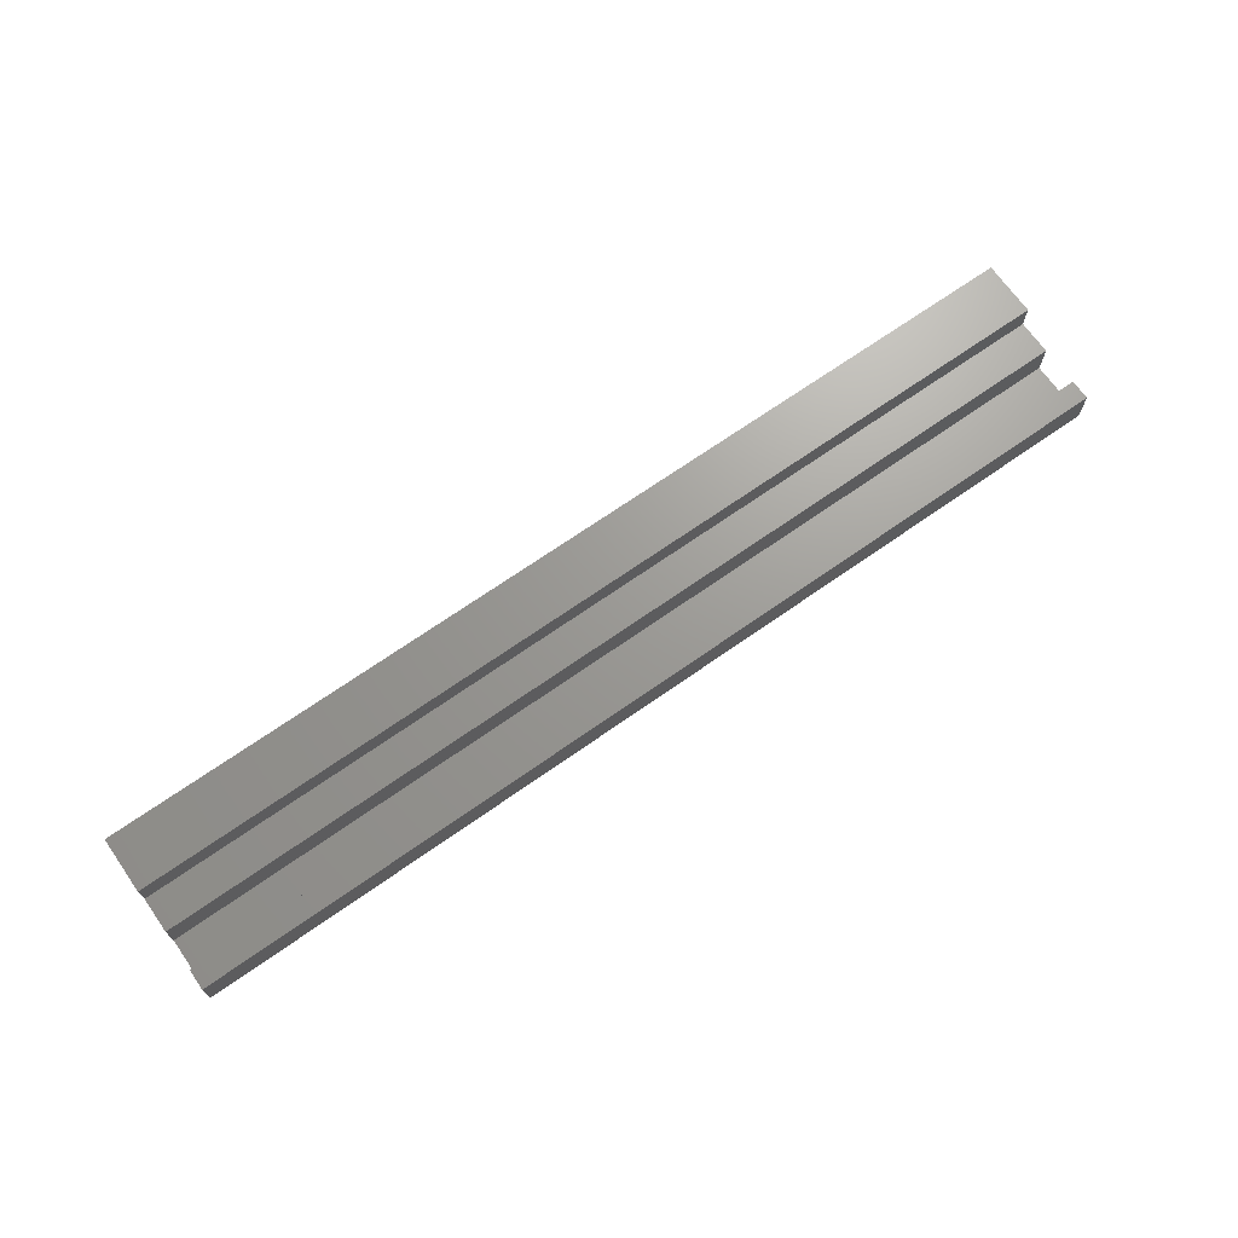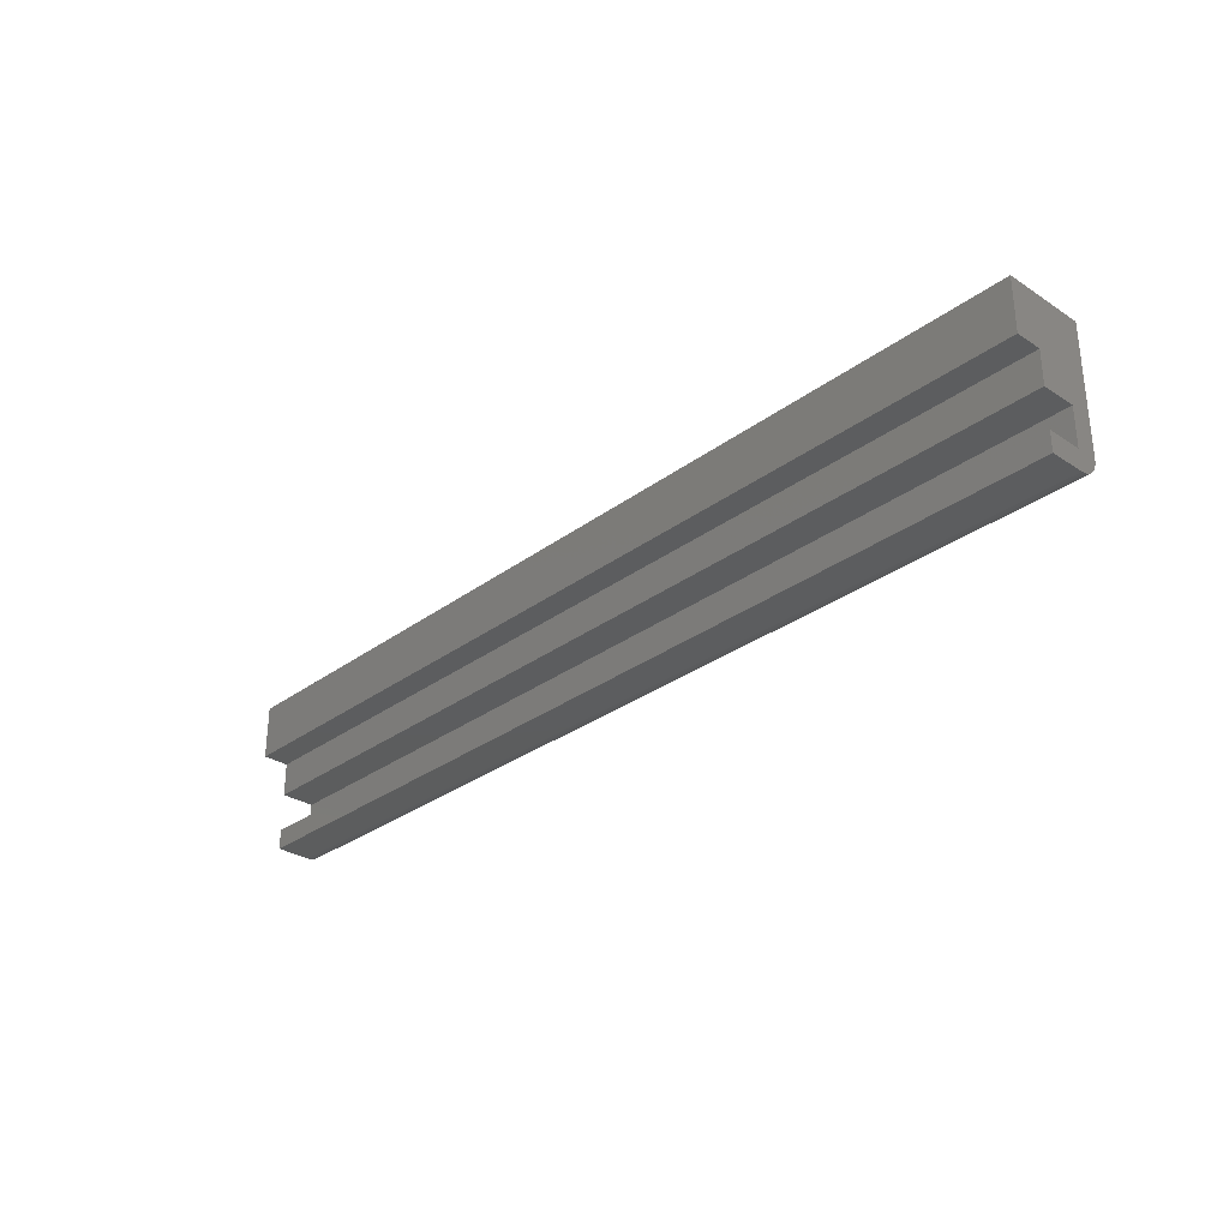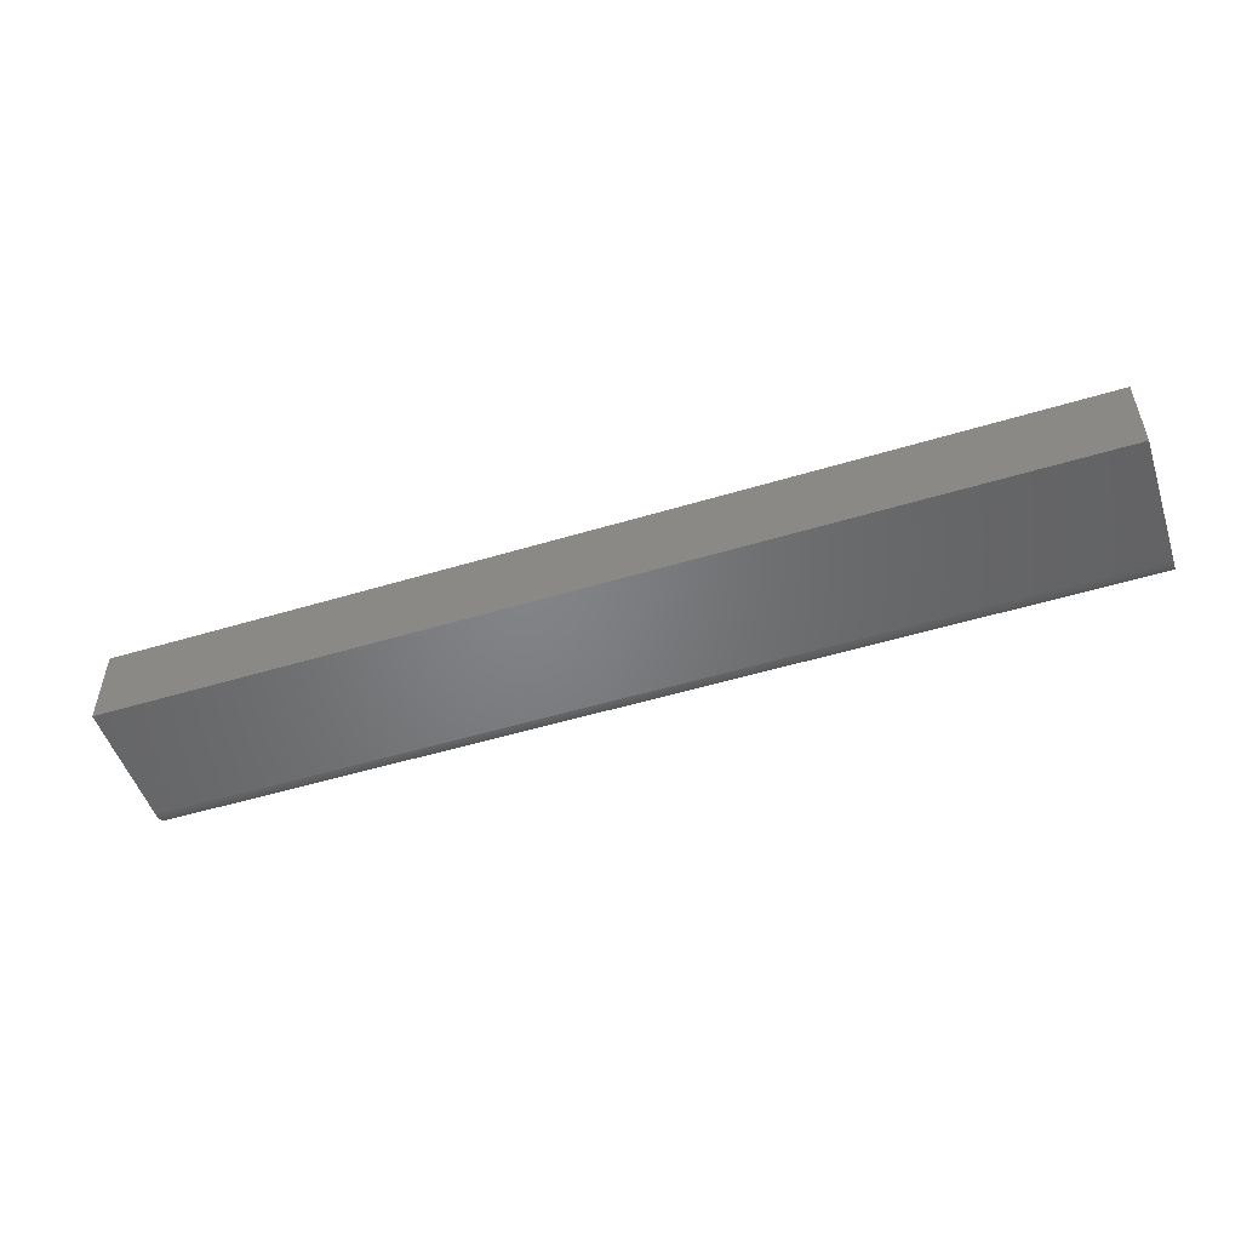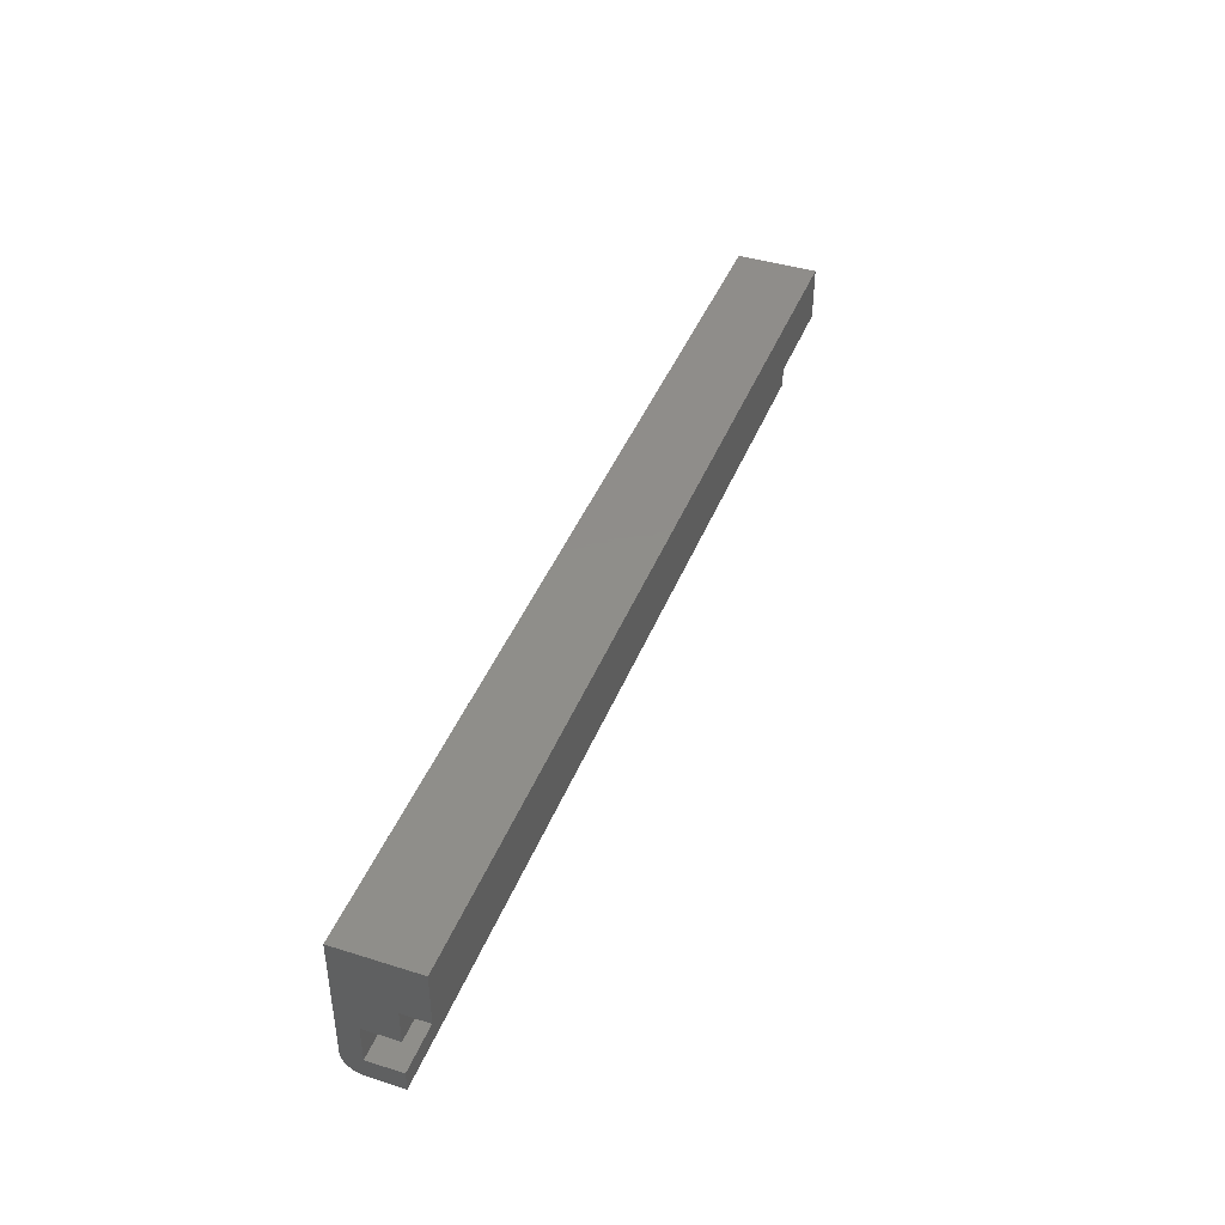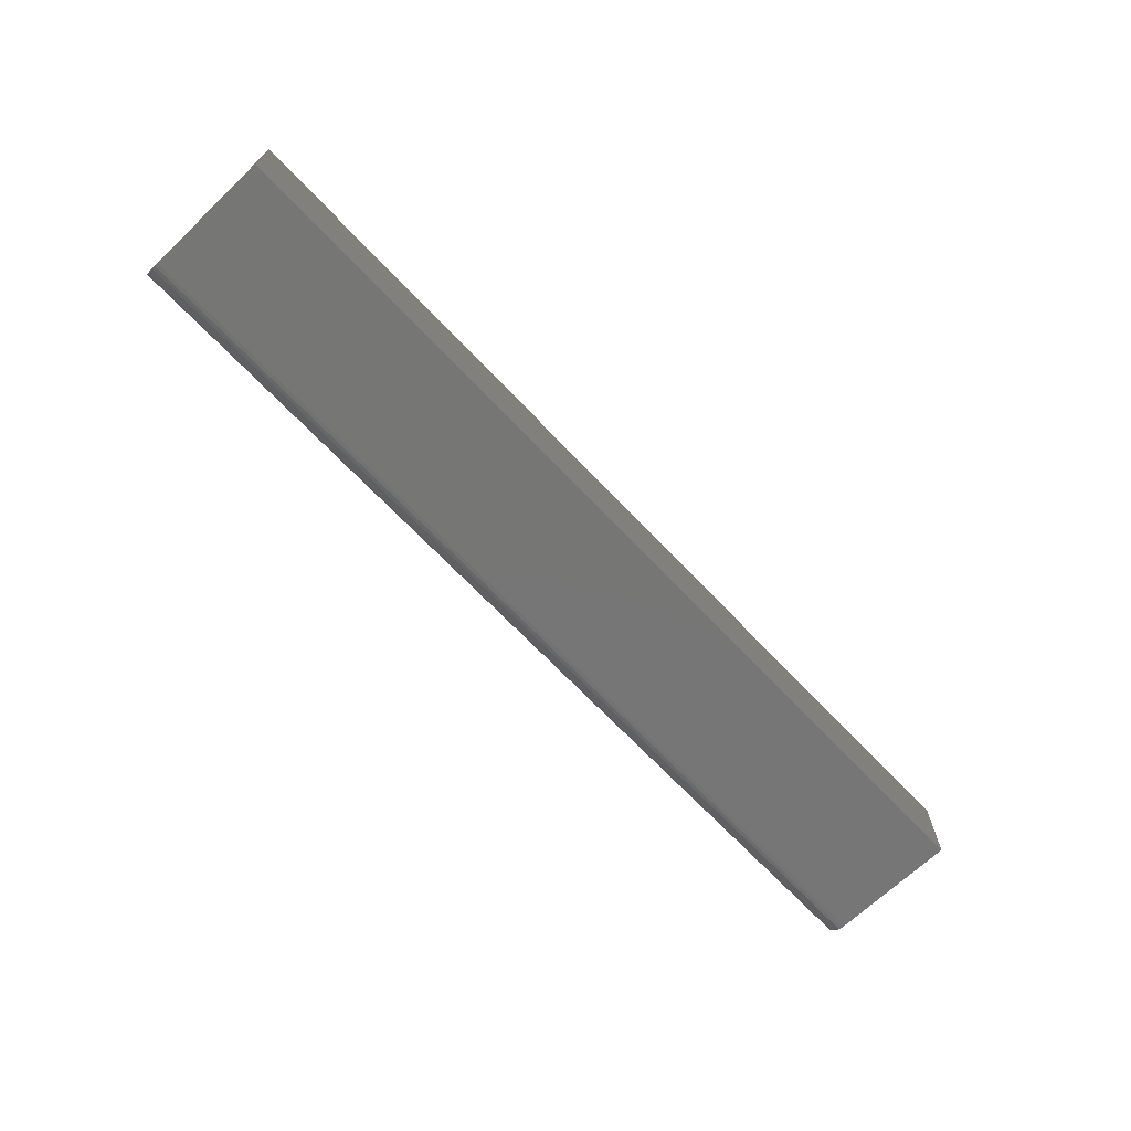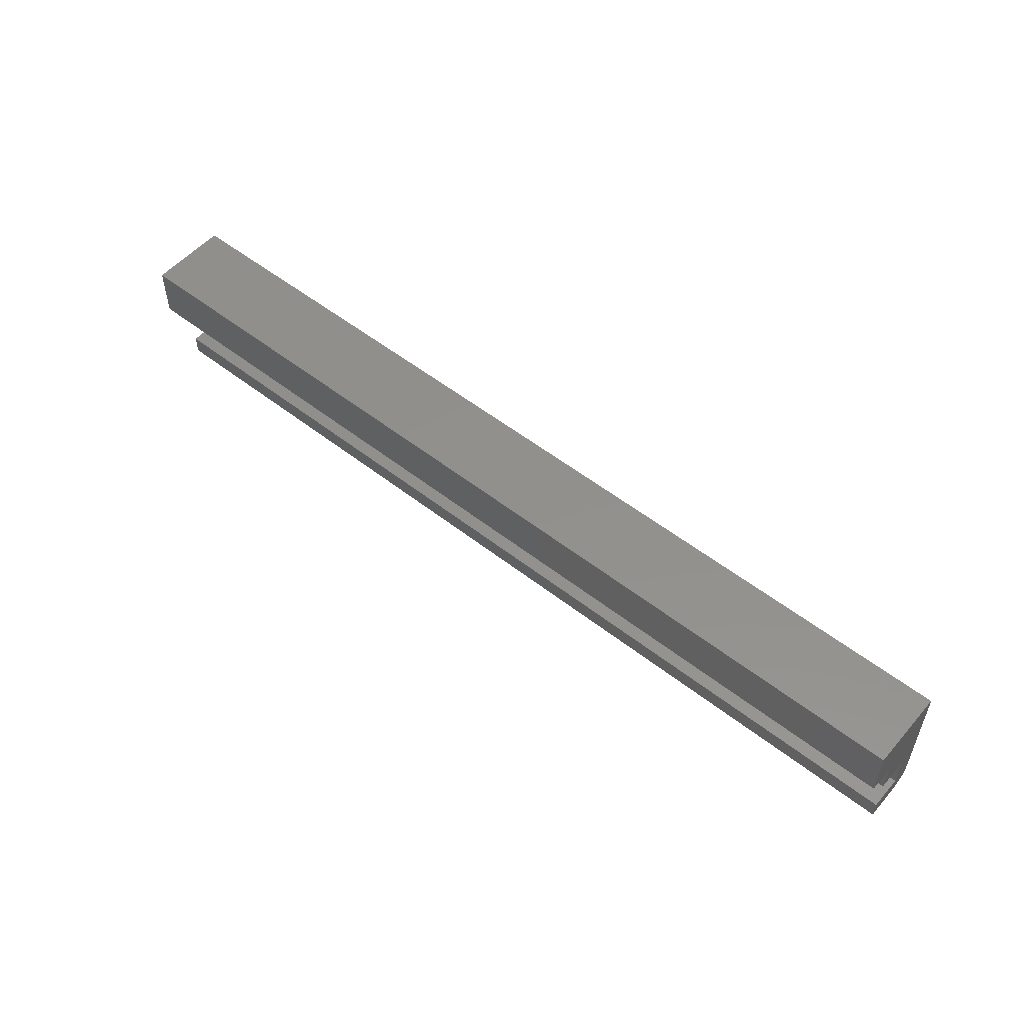
<metadata>
{"format":"stl","ext":"stl","renderer":"f3d","projection":"perspective","resolution":1024,"background":"white","views":[{"elev":69.5,"azim":-35.1,"up":"+Z"},{"elev":-30.4,"azim":46.8,"up":"+Y"},{"elev":-51.4,"azim":-161.8,"up":"+Z"},{"elev":42.4,"azim":-69.4,"up":"+Y"},{"elev":-68.7,"azim":133.5,"up":"+Z"},{"elev":53.6,"azim":39.9,"up":"+Y"}]}
</metadata>
<code>
# stl→obj: 38 verts, 72 faces
v 0.75 -0.03084 -0.03084
v 0.75 -0.03084 -0.003701
v 0.75 -0.04688 -0.003701
v 0.75 -0.04688 -0.03125
v 0.75 -0.04657 -0.0343
v 0.75 9.819e-19 -0.03084
v 0.75 -0.04569 -0.03723
v 0.75 -0.04424 -0.03993
v 0.75 -0.0423 -0.0423
v 0.75 -0.03993 -0.04424
v 0.75 -0.03723 -0.04569
v 0.75 -0.0343 -0.04657
v 0.75 -0.03125 -0.04688
v 0.75 0.07031 -0.04688
v 0.75 0.07031 -0.003701
v 0.75 0.02714 -0.003701
v 0.75 2.644e-18 -0.003701
v 0.75 0.02714 0.01727
v 0.75 0.07031 0.01727
v -1.001e-18 -0.03084 -0.03084
v -1.001e-18 9.819e-19 -0.03084
v -7.854e-19 -0.04657 -0.0343
v -9.758e-19 -0.04688 -0.03125
v -2.696e-18 -0.04688 -0.003701
v -2.696e-18 -0.03084 -0.003701
v -2.696e-18 2.644e-18 -0.003701
v -2.696e-18 0.02714 -0.003701
v -2.696e-18 0.07031 -0.003701
v 4.481e-34 0.07031 -0.04688
v 5.975e-35 -0.03125 -0.04688
v -1.875e-20 -0.0343 -0.04657
v -7.428e-20 -0.03723 -0.04569
v -1.644e-19 -0.03993 -0.04424
v -2.858e-19 -0.0423 -0.0423
v -4.337e-19 -0.04424 -0.03993
v -6.024e-19 -0.04569 -0.03723
v -4.006e-18 0.02714 0.01727
v -4.006e-18 0.07031 0.01727
f 1 2 3
f 1 3 4
f 1 4 5
f 1 5 6
f 6 5 7
f 6 7 8
f 6 8 9
f 6 9 10
f 6 10 11
f 6 11 12
f 6 12 13
f 6 13 14
f 6 14 15
f 6 15 16
f 6 16 17
f 16 15 18
f 18 15 19
f 20 21 22
f 20 22 23
f 20 23 24
f 20 24 25
f 21 26 27
f 21 27 28
f 21 28 29
f 21 29 30
f 21 30 31
f 21 31 32
f 21 32 33
f 21 33 34
f 21 34 35
f 21 35 36
f 21 36 22
f 27 37 28
f 28 37 38
f 24 23 3
f 3 23 4
f 30 29 13
f 13 29 14
f 30 13 31
f 31 13 12
f 31 12 32
f 32 12 11
f 32 11 33
f 33 11 10
f 33 10 34
f 34 10 9
f 34 9 35
f 35 9 8
f 35 8 36
f 36 8 7
f 36 7 22
f 22 7 5
f 22 5 23
f 23 5 4
f 25 24 2
f 2 24 3
f 20 25 1
f 1 25 2
f 21 20 6
f 6 20 1
f 26 21 17
f 17 21 6
f 27 26 16
f 16 26 17
f 37 27 18
f 18 27 16
f 38 37 19
f 19 37 18
f 28 38 15
f 15 38 19
f 29 28 14
f 14 28 15

</code>
